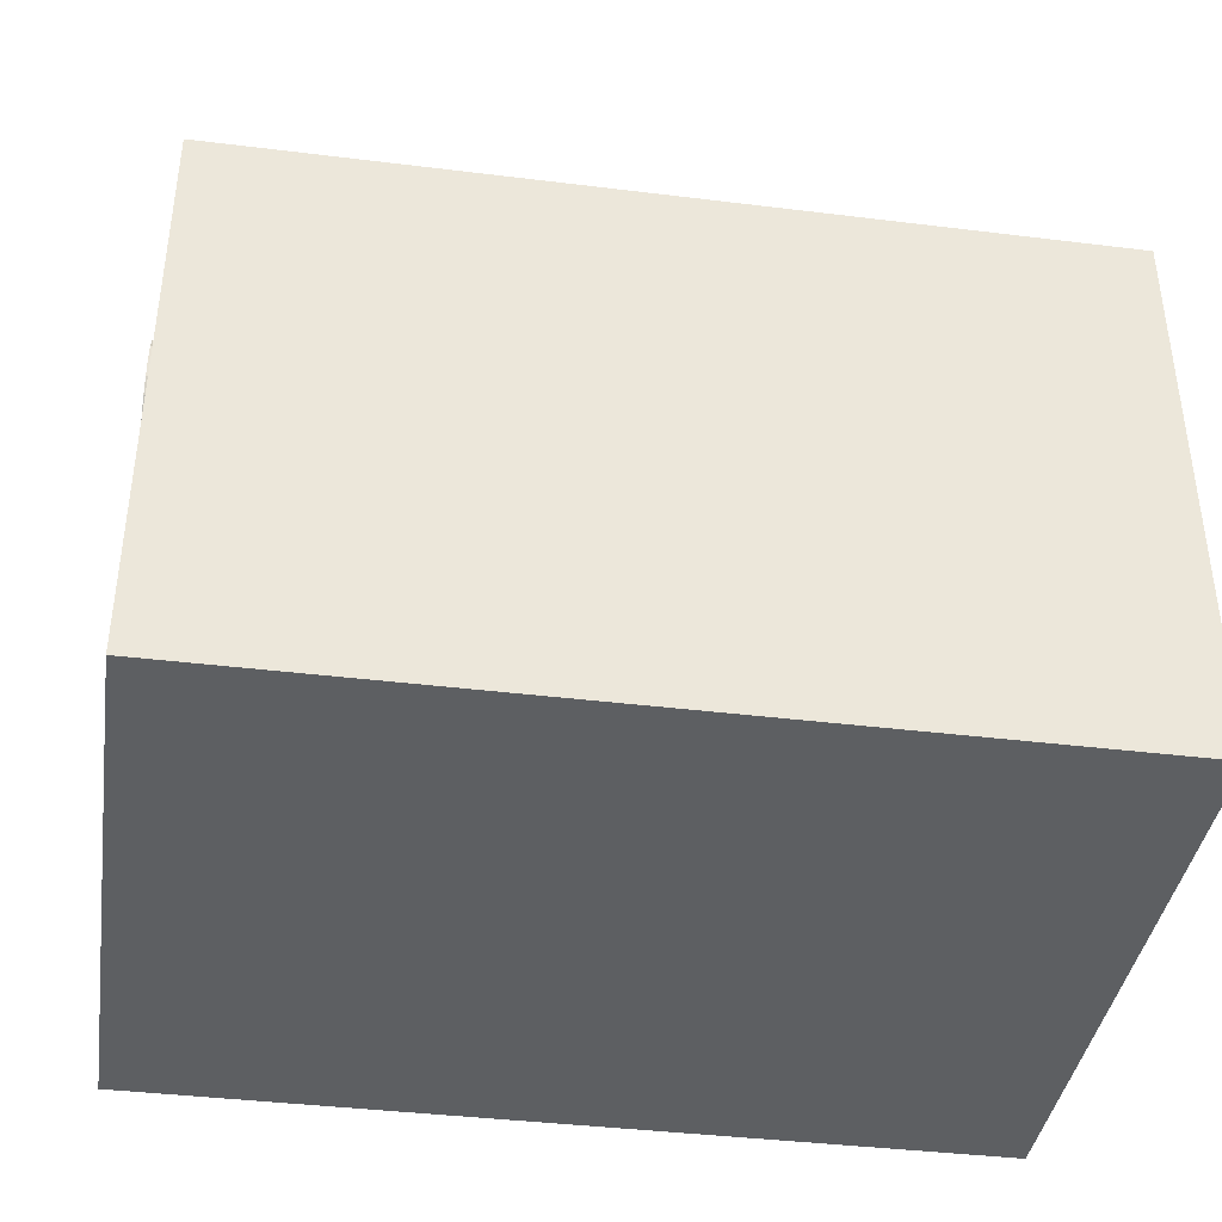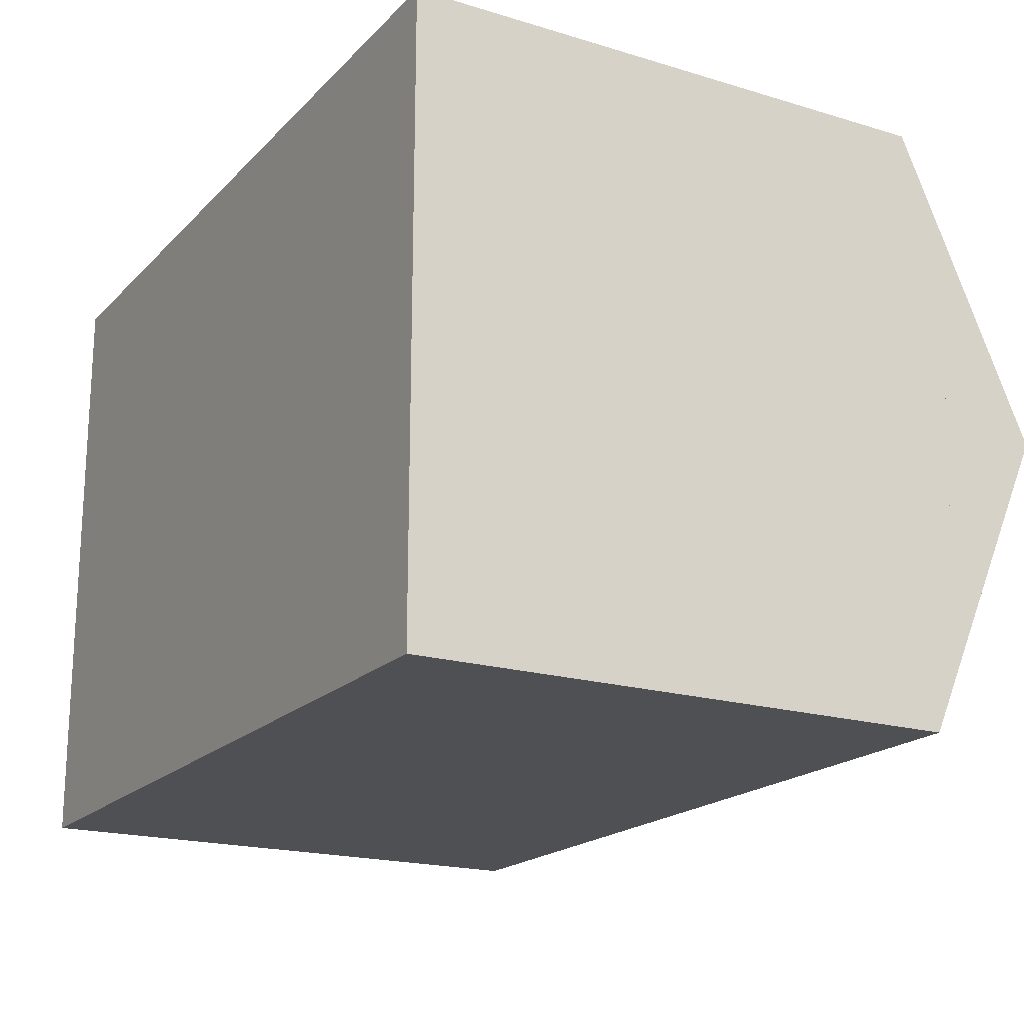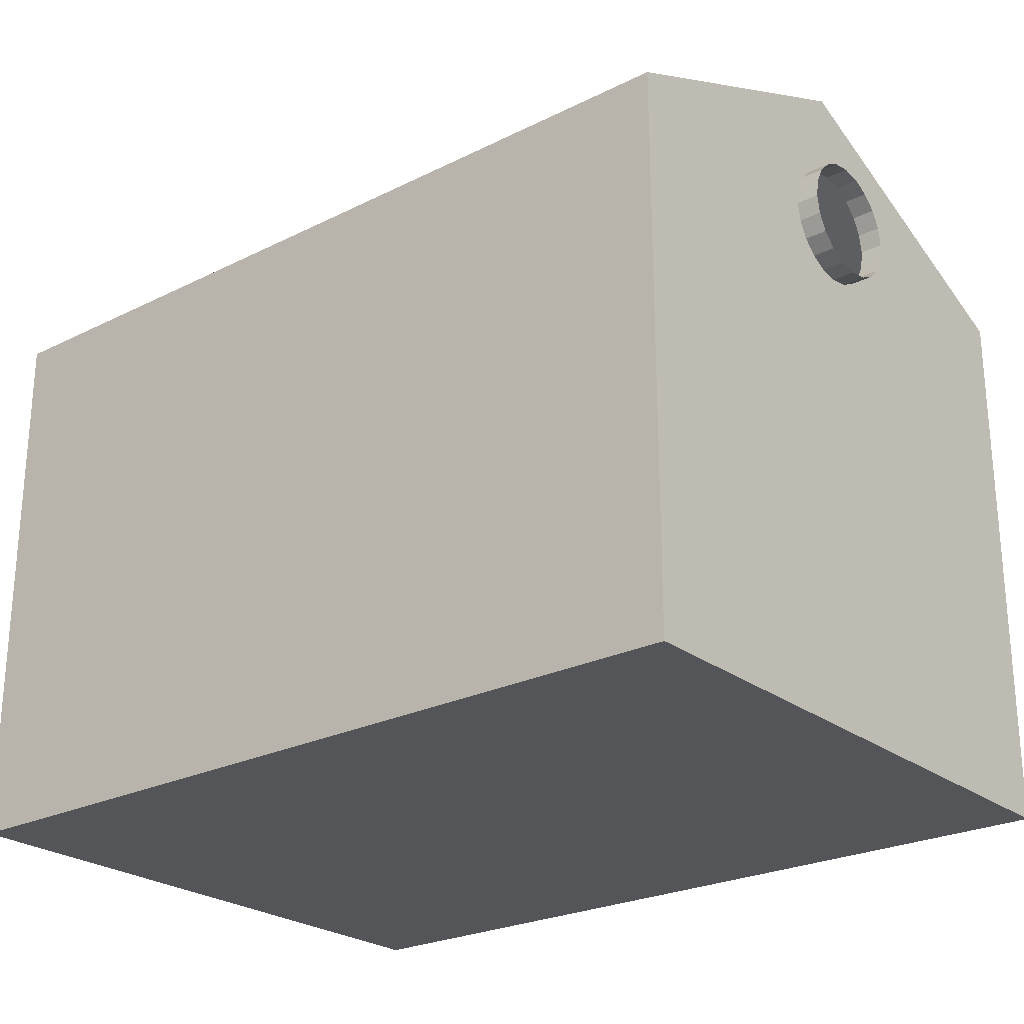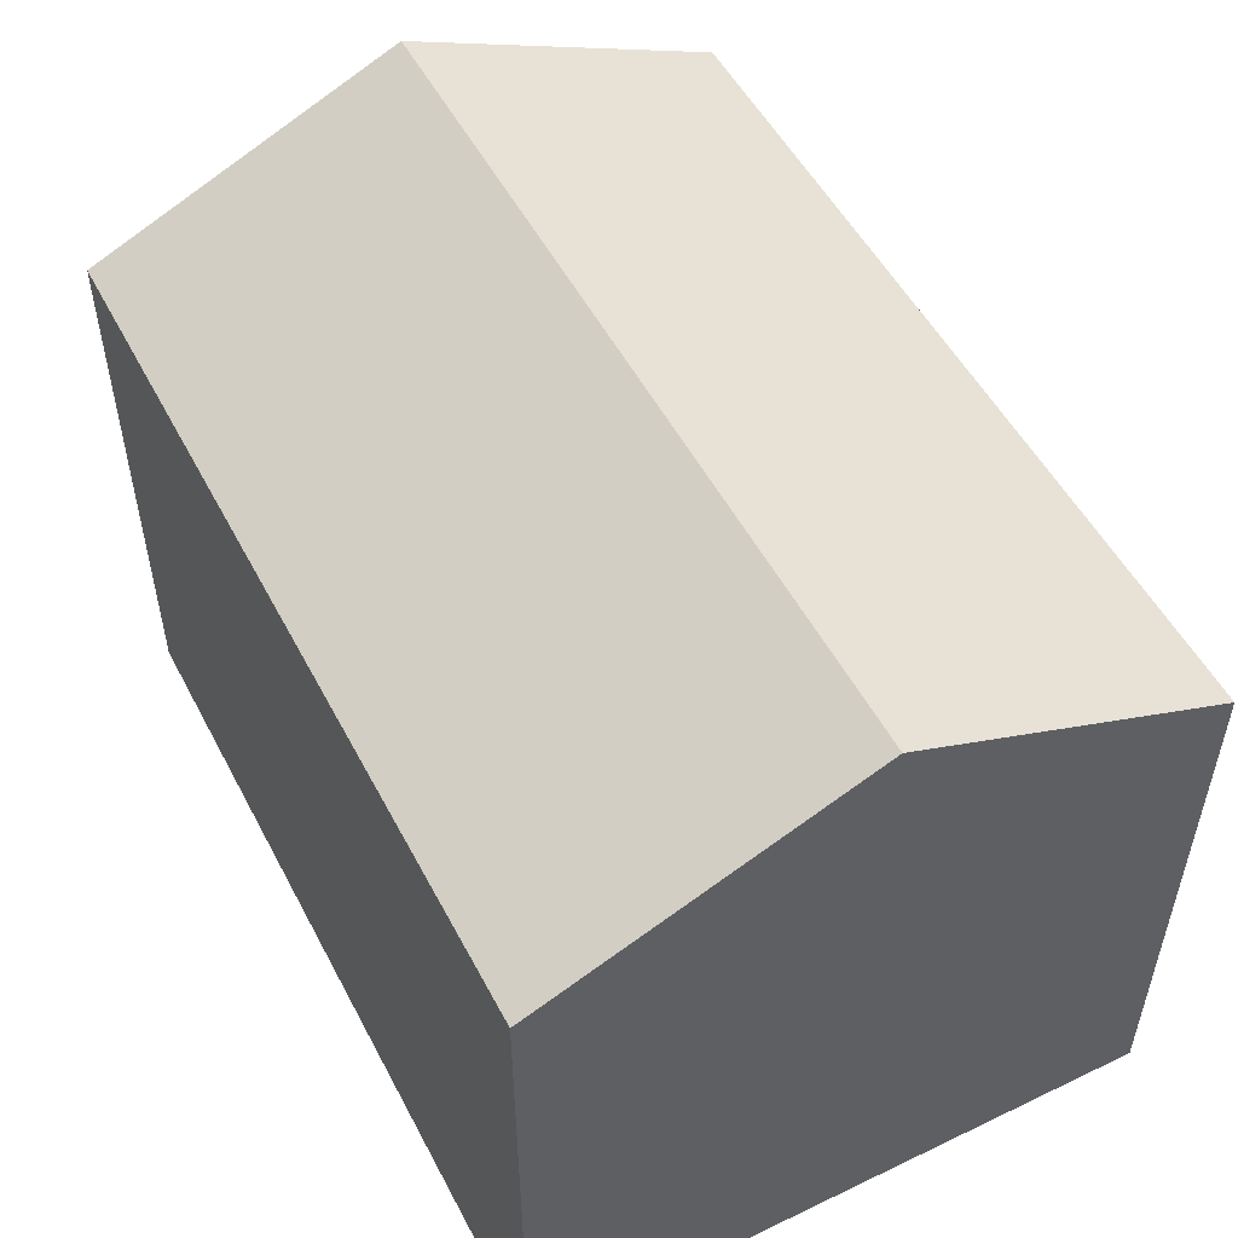
<metadata>
{"format":"obj","ext":"obj","renderer":"f3d","projection":"perspective","resolution":1024,"background":"white","views":[{"elev":-39.6,"azim":-8.7,"up":"+Y"},{"elev":-19.0,"azim":60.3,"up":"+Z"},{"elev":-24.8,"azim":-140.9,"up":"+Y"},{"elev":52.4,"azim":62.7,"up":"+Y"}]}
</metadata>
<code>
g New Game Object
v -3.875 1.252 0.17
v -4.08 1.252 0.17
v -3.875 1.236 0.06953
v -3.875 1.225 0
v -4.08 1.225 0
v -3.875 1.33 0.3233
v -4.08 1.33 0.3233
v -3.875 1.284 0.2327
v -3.875 1.252 0.17
v -4.08 1.252 0.17
v -3.875 1.452 0.445
v -4.08 1.452 0.445
v -3.875 1.38 0.3731
v -3.875 1.33 0.3233
v -4.08 1.33 0.3233
v -3.875 1.605 0.5231
v -4.08 1.605 0.5231
v -3.875 1.514 0.4769
v -3.875 1.452 0.445
v -4.08 1.452 0.445
v -3.875 1.775 0.55
v -4.08 1.775 0.55
v -3.875 1.675 0.5341
v -3.875 1.605 0.5231
v -4.08 1.605 0.5231
v -3.875 1.945 0.5231
v -4.08 1.945 0.5231
v -3.875 1.845 0.539
v -3.875 1.775 0.55
v -4.08 1.775 0.55
v -3.875 2.098 0.445
v -4.08 2.098 0.445
v -3.875 2.008 0.4911
v -3.875 1.945 0.5231
v -4.08 1.945 0.5231
v -3.875 2.22 0.3233
v -4.08 2.22 0.3233
v -3.875 2.148 0.3952
v -3.875 2.098 0.445
v -4.08 2.098 0.445
v -3.875 2.298 0.17
v -4.08 2.298 0.17
v -3.875 2.252 0.2606
v -3.875 2.22 0.3233
v -4.08 2.22 0.3233
v -3.875 2.325 -5.96e-08
v -4.08 2.325 -5.96e-08
v -3.875 2.309 0.1004
v -3.875 2.298 0.17
v -4.08 2.298 0.17
v -3.875 2.298 -0.17
v -4.08 2.298 -0.17
v -3.875 2.314 -0.06953
v -3.875 2.325 -5.96e-08
v -4.08 2.325 -5.96e-08
v -3.875 2.22 -0.3233
v -4.08 2.22 -0.3233
v -3.875 2.266 -0.2327
v -3.875 2.298 -0.17
v -4.08 2.298 -0.17
v -3.875 2.098 -0.445
v -4.08 2.098 -0.445
v -3.875 2.17 -0.3731
v -3.875 2.22 -0.3233
v -4.08 2.22 -0.3233
v -3.875 1.945 -0.5231
v -4.08 1.945 -0.5231
v -3.875 2.036 -0.4769
v -3.875 2.098 -0.445
v -4.08 2.098 -0.445
v -3.875 1.775 -0.55
v -4.08 1.775 -0.55
v -3.875 1.875 -0.5341
v -3.875 1.945 -0.5231
v -4.08 1.945 -0.5231
v -3.875 1.605 -0.5231
v -4.08 1.605 -0.5231
v -3.875 1.705 -0.539
v -3.875 1.775 -0.55
v -4.08 1.775 -0.55
v -3.875 1.452 -0.445
v -4.08 1.452 -0.445
v -3.875 1.542 -0.4911
v -3.875 1.605 -0.5231
v -4.08 1.605 -0.5231
v -3.875 1.33 -0.3233
v -4.08 1.33 -0.3233
v -3.875 1.402 -0.3952
v -3.875 1.452 -0.445
v -4.08 1.452 -0.445
v -3.875 1.252 -0.17
v -4.08 1.252 -0.17
v -3.875 1.298 -0.2606
v -3.875 1.33 -0.3233
v -4.08 1.33 -0.3233
v -3.875 1.225 0
v -4.08 1.225 0
v -3.875 1.241 -0.1004
v -3.875 1.252 -0.17
v -4.08 1.252 -0.17
v 3.875 1.452 0.445
v 3.875 1.33 0.3233
v 3.875 1.252 0.17
v 3.875 1.605 0.5231
v 3.875 1.775 0.55
v 3.875 1.945 0.5231
v 3.875 2.098 0.445
v 3.875 2.22 0.3233
v 3.875 2.298 0.17
v 3.875 2.325 0
v 3.875 1.225 0
v 3.875 2.098 -0.445
v 3.875 2.22 -0.3233
v 3.875 2.298 -0.17
v 3.875 1.945 -0.5231
v 3.875 1.775 -0.55
v 3.875 1.605 -0.5231
v 3.875 1.452 -0.445
v 3.875 1.33 -0.3233
v 3.875 1.252 -0.17
v -3.875 1.211 -0.08935
v -3.875 1.225 0
v -3.875 1.252 -0.17
v 3.875 1.211 -0.08935
v -3.875 1.195 -0.1884
v -3.875 1.211 -0.08935
v -3.875 1.33 -0.3233
v 3.875 1.211 -0.08935
v 3.875 1.195 -0.1884
v 3.875 1.33 -0.3233
v -3.875 1.177 -0.3048
v -3.875 1.195 -0.1884
v -3.875 1.452 -0.445
v 3.875 1.195 -0.1884
v 3.875 1.177 -0.3048
v 3.875 1.452 -0.445
v -3.875 1.153 -0.4516
v -3.875 1.177 -0.3048
v -3.875 1.605 -0.5231
v 3.875 1.177 -0.3048
v 3.875 1.153 -0.4516
v 3.875 1.605 -0.5231
v -3.875 1.121 -0.6535
v -3.875 1.153 -0.4516
v -3.875 1.775 -0.55
v 3.875 1.153 -0.4516
v 3.875 1.121 -0.6535
v 3.875 1.775 -0.55
v -3.875 1.072 -0.968
v -3.875 1.121 -0.6535
v -3.875 1.945 -0.5231
v 3.875 1.121 -0.6535
v 3.875 1.072 -0.968
v 3.875 1.945 -0.5231
v -3.875 0.9769 -1.566
v -3.875 1.072 -0.968
v -3.875 2.098 -0.445
v 3.875 1.072 -0.968
v 3.875 0.9769 -1.566
v 3.875 2.098 -0.445
v -3.875 0.9468 -1.757
v -3.875 0.9769 -1.566
v -3.875 2.22 -0.3233
v -3.875 1.293 -2.143
v -3.875 0.9468 -1.757
v -3.875 2.22 -0.3233
v -3.875 0.9325 -2.85
v -3.875 0.7736 -2.85
v -3.875 1.293 -2.143
v -3.875 0.7736 -2.85
v 0 0.9325 -2.85
v 1.508 0.9325 -2.85
v 1.75 0.7736 -2.85
v 0 0.7736 -2.85
v 0 0.9325 -2.85
v 1.75 0.7736 -2.85
v 3.875 0.7736 -2.85
v 1.508 0.9325 -2.85
v 3.875 0.9325 -2.85
v -3.875 0.9325 -2.85
v -2.367 0.9325 -2.85
v -2.125 0.7736 -2.85
v -3.875 0.7736 -2.85
v -3.875 0.9325 -2.85
v -2.125 0.7736 -2.85
v -2.367 0.9325 -2.85
v 3.875 0.9325 -2.85
v 3.875 1.293 -2.143
v 3.875 0.9468 -1.757
v 3.875 0.7736 -2.85
v 3.875 0.9325 -2.85
v 3.875 0.9468 -1.757
v 3.875 2.22 -0.3233
v 3.875 0.9769 -1.566
v -3.875 1.881 -2.801
v -3.875 2.298 -0.17
v -3.875 1.881 -2.801
v -3.875 1.874 -2.85
v -3.875 0.9325 -2.85
v 0 1.874 -2.85
v 0.0781 1.874 -2.85
v 3.875 1.874 -2.85
v -3.875 1.874 -2.85
v -3.797 1.874 -2.85
v 0 1.874 -2.85
v -3.797 1.874 -2.85
v 3.875 1.874 -2.85
v 3.875 1.881 -2.801
v 3.875 1.293 -2.143
v -3.875 2.325 0
v -3.875 2.551 -1.424
v -3.875 1.925 -2.85
v 0 1.925 -2.85
v 3.875 1.925 -2.85
v -3.875 1.925 -2.85
v 3.875 1.925 -2.85
v 3.875 2.551 -1.424
v 3.875 2.325 0
v 3.875 1.881 -2.801
v 3.875 2.551 -1.424
v -1.923 2.551 -1.424
v -3.875 1.925 -2.85
v -3.875 2.551 -1.424
v 0.01251 2.551 -1.424
v 0 1.925 -2.85
v 1.939 2.551 -1.424
v 3.875 2.551 -1.424
v 3.875 1.925 -2.85
v -3.875 2.385 0
v -3.875 2.809 -0.8336
v -3.875 2.298 0.17
v 3.875 2.385 0
v 3.875 2.809 -0.8336
v -3.875 2.809 -0.8336
v -1.116 2.809 -0.8336
v 0.01769 2.809 -0.8336
v 2.742 2.809 -0.8336
v 3.875 2.809 -0.8336
v -3.875 2.543 0
v -3.875 2.982 -0.4391
v -3.875 2.22 0.3233
v 3.875 2.543 0
v 3.875 2.982 -0.4391
v -3.875 2.982 -0.4391
v -0.5759 2.982 -0.4391
v 0.02115 2.982 -0.4391
v 3.278 2.982 -0.4391
v 3.875 2.982 -0.4391
v -3.875 2.972 0
v -3.875 3.138 -0.08472
v -3.875 2.972 0
v -3.875 2.543 0
v -3.875 2.098 0.445
v 3.875 2.972 0
v 3.875 3.138 -0.08472
v -3.875 3.138 -0.08472
v -0.09094 3.138 -0.08472
v 0.02426 3.138 -0.08472
v 3.76 3.138 -0.08472
v 3.875 3.138 -0.08472
v -3.875 3.175 0
v -3.875 3.175 0
v -3.875 2.62 0.4161
v -3.875 3.02 0.3528
v -3.875 1.945 0.5231
v -3.875 2.62 0.4161
v 3.875 3.175 0
v 3.875 2.62 0.4161
v 3.875 3.02 0.3528
v 0.5015 3.02 0.3528
v 0.025 3.175 0
v 0.02191 3.02 0.3528
v 3.875 3.02 0.3528
v 3.875 3.175 0
v -3.395 3.02 0.3528
v -3.875 3.175 0
v -3.875 3.02 0.3528
v -3.875 3.175 0
v 0.025 3.175 0
v 3.875 3.175 0
v -3.875 2.325 0.6372
v -3.875 2.859 0.7216
v -3.875 3.02 0.3528
v -3.875 1.775 0.55
v 3.875 2.325 0.6372
v 3.875 2.62 0.4161
v 3.875 3.02 0.3528
v 3.875 2.859 0.7216
v 3.875 2.859 0.7216
v 0.01867 2.859 0.7216
v 0.9998 2.859 0.7216
v 3.875 2.859 0.7216
v -3.875 2.859 0.7216
v -2.894 2.859 0.7216
v -3.875 2.125 0.7878
v -3.875 2.701 1.081
v -3.875 1.605 0.5231
v 3.875 2.125 0.7878
v 3.875 2.701 1.081
v 0.01551 2.701 1.081
v 1.486 2.701 1.081
v 3.875 2.701 1.081
v -3.875 2.701 1.081
v -2.405 2.701 1.081
v -3.875 1.936 0.9292
v -3.875 2.514 1.507
v -3.875 2.125 0.7878
v -3.875 1.936 0.9292
v -3.875 2.701 1.081
v -3.875 1.452 0.445
v 3.875 1.936 0.9292
v 3.875 2.514 1.507
v 0.01178 2.514 1.507
v 2.061 2.514 1.507
v 3.875 2.514 1.507
v -3.875 2.514 1.507
v -1.826 2.514 1.507
v -3.875 1.721 1.091
v -3.875 2.245 2.12
v -3.875 1.33 0.3233
v 3.875 1.721 1.091
v 3.875 2.245 2.12
v 0.006407 2.245 2.12
v 2.888 2.245 2.12
v 3.875 2.245 2.12
v -3.875 2.245 2.12
v -0.993 2.245 2.12
v -3.497 1.676 2.85
v 0 1.676 2.85
v 0 1.925 2.85
v -3.875 1.925 2.85
v -3.875 1.676 2.85
v 0.3778 1.676 2.85
v 3.875 1.676 2.85
v 3.875 1.925 2.85
v -3.875 1.676 2.85
v -3.875 1.925 2.85
v -3.875 1.432 1.307
v -3.875 1.432 1.307
v -3.875 1.721 1.091
v -3.875 1.252 0.17
v 3.875 1.432 1.307
v 3.875 1.676 2.85
v 3.875 1.925 2.85
v 0 1.925 2.85
v 3.875 1.925 2.85
v -3.875 1.925 2.85
v 0 -0.625 2.85
v 3.875 -3.175 2.85
v 3.875 -0.625 2.85
v 0 -3.175 2.85
v -3.875 -0.625 2.85
v -3.875 -3.175 2.85
v -3.875 -0.625 0
v -3.875 -3.175 2.85
v -3.875 -0.625 2.85
v -3.875 -3.175 0
v -3.875 -0.625 -2.85
v -3.875 -3.175 -2.85
v -3.875 1.225 0
v -3.875 -3.175 -2.85
v -3.875 -0.625 -2.85
v 0 -3.175 -2.85
v 0 -0.625 -2.85
v 3.875 -3.175 -2.85
v 3.875 -0.625 -2.85
v 0 0.7736 -2.85
v 0 -0.625 -2.85
v 3.875 -3.175 -2.85
v 3.875 -0.625 -2.85
v 3.875 -3.175 0
v 3.875 -0.625 0
v 3.875 -3.175 2.85
v 3.875 -0.625 2.85
v 3.875 1.676 2.85
v 3.875 -0.625 2.85
v 3.875 1.432 1.307
v 3.875 -0.625 -2.85
v 3.875 0.7736 -2.85
v 3.875 -0.625 0
v 3.875 -3.175 -2.85
v 3.875 -3.175 0
v 0 -3.175 -2.85
v 0 -3.175 0
v -3.875 -3.175 -2.85
v -3.875 -3.175 0
v 0 -3.175 2.85
v -3.875 -3.175 2.85
v 3.875 -3.175 2.85
g Default_Prototype
f 2 1 3
f 3 4 2
f 4 5 2
f 7 6 8
f 8 9 7
f 9 10 7
f 12 11 13
f 13 14 12
f 14 15 12
f 17 16 18
f 18 19 17
f 19 20 17
f 22 21 23
f 23 24 22
f 24 25 22
f 27 26 28
f 28 29 27
f 29 30 27
f 32 31 33
f 33 34 32
f 34 35 32
f 37 36 38
f 38 39 37
f 39 40 37
f 42 41 43
f 43 44 42
f 44 45 42
f 47 46 48
f 48 49 47
f 49 50 47
f 52 51 53
f 53 54 52
f 54 55 52
f 57 56 58
f 58 59 57
f 59 60 57
f 62 61 63
f 63 64 62
f 64 65 62
f 67 66 68
f 68 69 67
f 69 70 67
f 72 71 73
f 73 74 72
f 74 75 72
f 77 76 78
f 78 79 77
f 79 80 77
f 82 81 83
f 83 84 82
f 84 85 82
f 87 86 88
f 88 89 87
f 89 90 87
f 92 91 93
f 93 94 92
f 94 95 92
f 97 96 98
f 98 99 97
f 99 100 97
f 102 101 103
f 101 104 103
f 104 105 103
f 105 106 103
f 106 107 103
f 107 108 103
f 108 109 103
f 109 110 103
f 110 111 103
f 113 112 114
f 112 115 114
f 115 116 114
f 116 117 114
f 117 118 114
f 118 119 114
f 119 120 114
f 120 111 114
f 111 110 114
f 122 121 123
f 124 111 120
f 126 125 127
f 129 128 130
f 132 131 133
f 135 134 136
f 138 137 139
f 141 140 142
f 144 143 145
f 147 146 148
f 150 149 151
f 153 152 154
f 156 155 157
f 159 158 160
f 162 161 163
f 165 164 166
f 167 164 168
f 169 161 170
f 172 171 173
f 175 174 176
f 176 177 178
f 177 179 178
f 181 180 182
f 184 183 185
f 185 174 186
f 174 175 186
f 188 187 189
f 191 190 192
f 188 189 193
f 192 194 113
f 164 195 196
f 198 197 199
f 197 169 199
f 201 200 178
f 200 175 178
f 178 179 201
f 179 202 201
f 204 203 186
f 203 184 186
f 186 175 204
f 171 205 206
f 208 207 209
f 207 191 209
f 208 209 114
f 210 197 211
f 197 212 211
f 212 197 198
f 213 200 201
f 201 202 213
f 202 214 213
f 215 203 204
f 204 200 215
f 200 213 215
f 216 207 208
f 216 208 217
f 219 218 220
f 222 221 223
f 224 221 225
f 221 222 225
f 225 226 224
f 227 226 228
f 226 225 228
f 230 229 211
f 229 210 211
f 210 229 231
f 232 110 109
f 217 110 233
f 110 232 233
f 223 221 234
f 221 235 234
f 236 235 224
f 235 221 224
f 224 226 236
f 226 237 236
f 238 237 227
f 237 226 227
f 240 239 230
f 239 229 230
f 229 239 241
f 242 232 108
f 233 232 243
f 232 242 243
f 234 235 244
f 235 245 244
f 246 245 236
f 245 235 236
f 236 237 246
f 237 247 246
f 248 247 238
f 247 237 238
f 250 249 240
f 249 239 240
f 252 251 253
f 254 242 107
f 243 242 255
f 242 254 255
f 244 245 256
f 245 257 256
f 258 257 246
f 257 245 246
f 246 247 258
f 247 259 258
f 260 259 248
f 259 247 248
f 261 249 250
f 263 262 264
f 249 261 265
f 261 266 265
f 268 267 106
f 267 254 106
f 267 268 269
f 254 267 255
f 271 270 272
f 273 270 274
f 270 271 274
f 276 275 277
f 272 275 271
f 275 276 271
f 256 257 278
f 257 279 278
f 279 257 258
f 258 259 279
f 259 280 279
f 280 259 260
f 282 281 283
f 281 266 283
f 266 281 284
f 285 268 105
f 287 286 288
f 268 285 289
f 272 270 290
f 270 291 290
f 292 291 273
f 291 270 273
f 277 275 293
f 275 294 293
f 290 294 272
f 294 275 272
f 296 295 282
f 295 281 282
f 281 295 297
f 298 285 104
f 289 285 299
f 285 298 299
f 290 291 300
f 291 301 300
f 302 301 292
f 301 291 292
f 293 294 303
f 294 304 303
f 300 304 290
f 304 294 290
f 306 305 296
f 308 307 309
f 295 305 310
f 311 298 101
f 299 298 312
f 298 311 312
f 300 301 313
f 301 314 313
f 315 314 302
f 314 301 302
f 303 304 316
f 304 317 316
f 313 317 300
f 317 304 300
f 319 318 306
f 318 305 306
f 305 318 320
f 321 311 102
f 312 311 322
f 311 321 322
f 313 314 323
f 314 324 323
f 325 324 315
f 324 314 315
f 316 317 326
f 317 327 326
f 323 327 313
f 327 317 313
f 329 328 330
f 328 331 330
f 331 328 332
f 334 333 335
f 333 330 335
f 330 333 329
f 337 336 319
f 336 338 319
f 338 318 319
f 340 339 341
f 342 321 103
f 321 342 322
f 342 343 322
f 343 344 322
f 323 324 345
f 324 346 345
f 346 324 325
f 326 327 347
f 327 345 347
f 345 327 323
f 349 348 350
f 348 349 351
f 351 352 348
f 352 351 353
f 348 328 329
f 332 328 352
f 328 348 352
f 350 333 334
f 329 333 348
f 333 350 348
f 355 354 356
f 354 355 357
f 357 358 354
f 358 357 359
f 354 161 360
f 170 161 358
f 161 354 358
f 356 338 336
f 360 338 354
f 338 356 354
f 362 361 363
f 363 364 362
f 364 363 365
f 365 366 364
f 176 174 366
f 174 364 366
f 366 177 176
f 185 183 364
f 183 362 364
f 368 367 182
f 370 369 371
f 371 372 370
f 372 371 373
f 373 374 372
f 342 111 374
f 111 372 374
f 376 375 377
f 192 190 372
f 379 378 380
f 372 111 192
f 382 381 383
f 383 384 382
f 384 383 385
f 385 386 384
f 387 384 386
f 386 388 387
f 389 382 384
f 384 387 389

</code>
